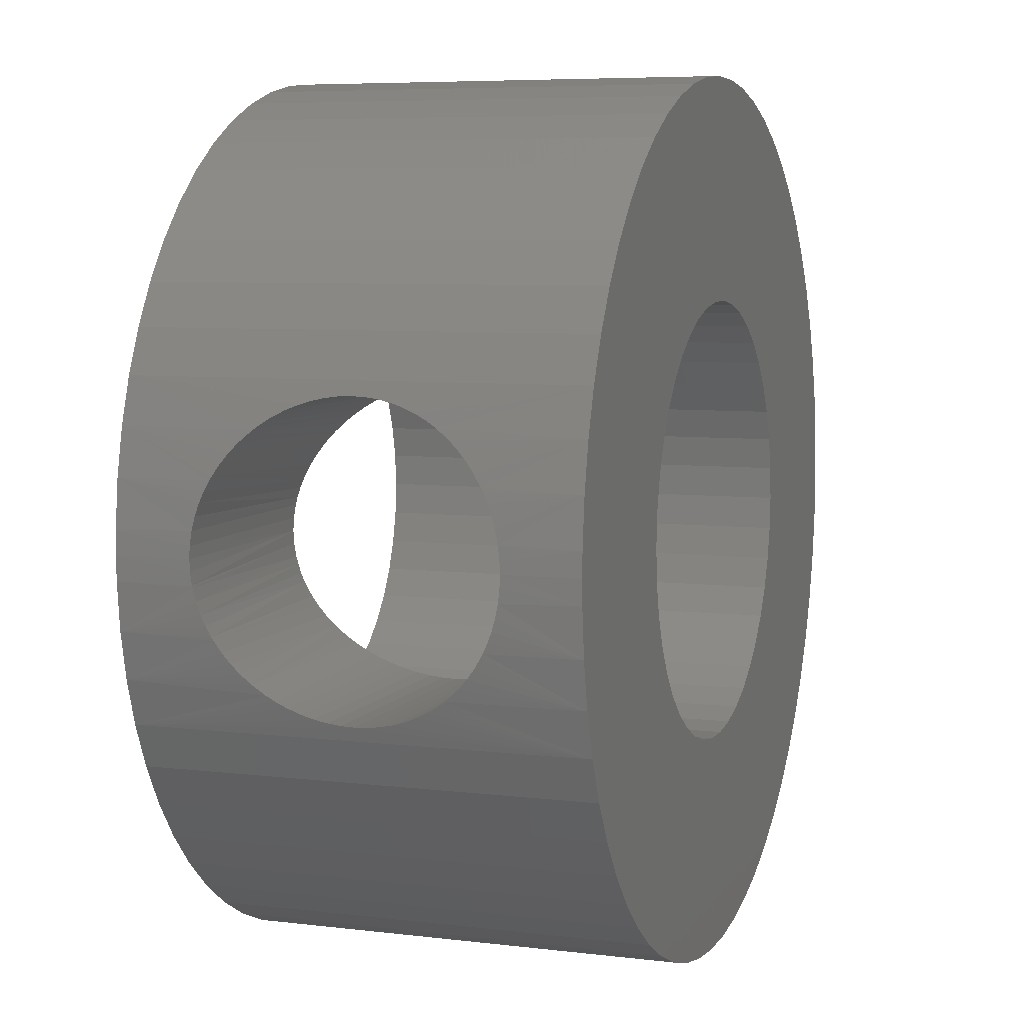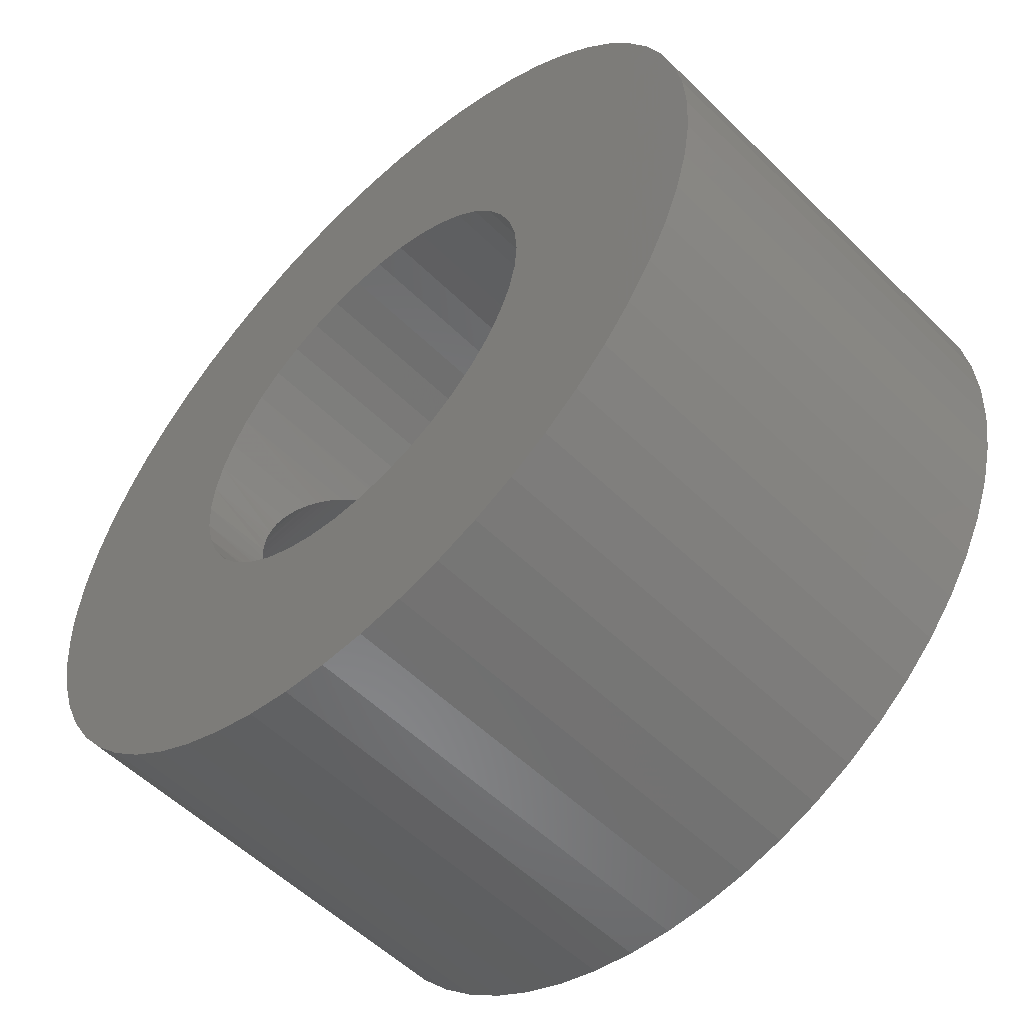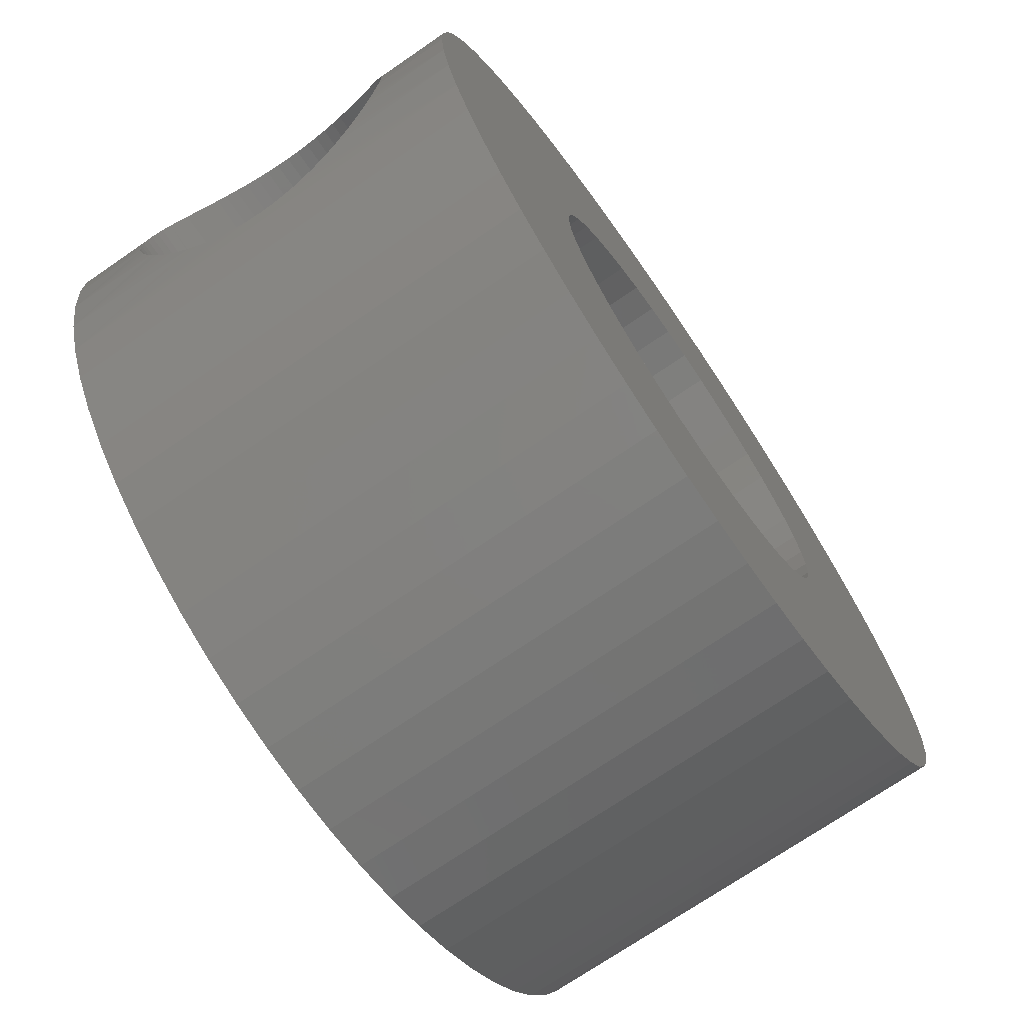
<metadata>
{"format":"stl","ext":"stl","renderer":"f3d","projection":"perspective","resolution":1024,"background":"white","views":[{"elev":6.6,"azim":109.7,"up":"+Y"},{"elev":-54.9,"azim":-135.8,"up":"+Y"},{"elev":-72.1,"azim":124.5,"up":"+Y"}]}
</metadata>
<code>
# stl→obj: 349 verts, 748 faces
v 339.7 1153 591.2
v 335 1153 591.2
v 334.9 1153 591.2
v 334.5 1151 591.2
v 339.1 1150 591.2
v 334.7 1152 591.2
v 339.4 1151 591.2
v 339.6 1152 591.2
v 333.7 1150 591.2
v 337.5 1147 591.2
v 334.1 1151 591.2
v 338.1 1148 591.2
v 338.6 1149 591.2
v 331.9 1149 591.2
v 334.4 1145 591.2
v 332.6 1149 591.2
v 335.2 1145 591.2
v 333.2 1150 591.2
v 336.1 1146 591.2
v 336.8 1146 591.2
v 330.6 1149 591.2
v 331.5 1144 591.2
v 331.3 1149 591.2
v 332.5 1144 591.2
v 333.4 1144 591.2
v 328.5 1149 591.2
v 327.4 1144 591.2
v 329.1 1149 591.2
v 328.4 1144 591.2
v 329.8 1149 591.2
v 329.4 1144 591.2
v 330.4 1144 591.2
v 327.2 1150 591.2
v 324.7 1146 591.2
v 327.8 1149 591.2
v 325.6 1145 591.2
v 326.5 1145 591.2
v 327.8 1157 591.2
v 324.7 1161 591.2
v 327.2 1157 591.2
v 323.9 1160 591.2
v 326.7 1157 591.2
v 323.2 1160 591.2
v 326.3 1156 591.2
v 325.6 1155 591.2
v 320.9 1155 591.2
v 325.5 1154 591.2
v 320.7 1154 591.2
v 325.4 1153 591.2
v 320.7 1153 591.2
v 325.5 1153 591.2
v 322.5 1159 591.2
v 322 1158 591.2
v 325.9 1155 591.2
v 321.5 1157 591.2
v 321.2 1156 591.2
v 334.1 1156 591.2
v 337.5 1159 591.2
v 333.7 1157 591.2
v 336.8 1160 591.2
v 333.2 1157 591.2
v 336.1 1161 591.2
v 332.6 1157 591.2
v 339.7 1154 591.2
v 334.9 1154 591.2
v 339.6 1155 591.2
v 334.7 1155 591.2
v 329.1 1158 591.2
v 327.4 1162 591.2
v 328.5 1158 591.2
v 326.5 1162 591.2
v 325.6 1162 591.2
v 331.3 1158 591.2
v 331.5 1163 591.2
v 330.6 1158 591.2
v 330.4 1163 591.2
v 329.8 1158 591.2
v 329.4 1163 591.2
v 328.4 1163 591.2
v 339.4 1156 591.2
v 339.1 1157 591.2
v 334.5 1155 591.2
v 338.6 1158 591.2
v 338.1 1159 591.2
v 325.9 1151 591.2
v 322 1148 591.2
v 326.3 1151 591.2
v 322.5 1148 591.2
v 326.7 1150 591.2
v 323.2 1147 591.2
v 323.9 1146 591.2
v 320.7 1152 591.2
v 320.9 1151 591.2
v 325.6 1152 591.2
v 321.2 1150 591.2
v 321.5 1149 591.2
v 335.2 1161 591.2
v 334.4 1162 591.2
v 331.9 1158 591.2
v 333.4 1162 591.2
v 332.5 1163 591.2
v 325.6 1152 581.7
v 320.9 1151 581.7
v 325.5 1153 581.7
v 320.7 1152 581.7
v 325.4 1153 581.7
v 320.7 1153 581.7
v 325.5 1154 581.7
v 327.8 1149 581.7
v 324.7 1146 581.7
v 327.2 1150 581.7
v 323.9 1146 581.7
v 326.7 1150 581.7
v 323.2 1147 581.7
v 326.3 1151 581.7
v 331.9 1158 581.7
v 334.4 1162 581.7
v 332.6 1157 581.7
v 335.2 1161 581.7
v 333.2 1157 581.7
v 336.1 1161 581.7
v 333.7 1157 581.7
v 325.9 1155 581.7
v 322 1158 581.7
v 326.3 1156 581.7
v 322.5 1159 581.7
v 326.7 1157 581.7
v 323.2 1160 581.7
v 327.2 1157 581.7
v 339.7 1154 581.7
v 335 1153 581.7
v 334.9 1154 581.7
v 330.6 1158 581.7
v 331.5 1163 581.7
v 331.3 1158 581.7
v 332.5 1163 581.7
v 333.4 1162 581.7
v 328.5 1158 581.7
v 327.4 1162 581.7
v 329.1 1158 581.7
v 328.4 1163 581.7
v 329.8 1158 581.7
v 329.4 1163 581.7
v 330.4 1163 581.7
v 323.9 1160 581.7
v 324.7 1161 581.7
v 327.8 1157 581.7
v 325.6 1162 581.7
v 326.5 1162 581.7
v 320.7 1154 581.7
v 320.9 1155 581.7
v 325.6 1155 581.7
v 321.2 1156 581.7
v 321.5 1157 581.7
v 322.5 1148 581.7
v 322 1148 581.7
v 325.9 1151 581.7
v 321.5 1149 581.7
v 321.2 1150 581.7
v 329.1 1149 581.7
v 327.4 1144 581.7
v 328.5 1149 581.7
v 326.5 1145 581.7
v 325.6 1145 581.7
v 331.3 1149 581.7
v 331.5 1144 581.7
v 330.6 1149 581.7
v 330.4 1144 581.7
v 329.8 1149 581.7
v 329.4 1144 581.7
v 328.4 1144 581.7
v 339.7 1153 581.7
v 334.9 1153 581.7
v 339.6 1152 581.7
v 334.7 1152 581.7
v 334.5 1155 581.7
v 339.1 1157 581.7
v 334.7 1155 581.7
v 339.4 1156 581.7
v 339.6 1155 581.7
v 336.8 1160 581.7
v 337.5 1159 581.7
v 334.1 1156 581.7
v 338.1 1159 581.7
v 338.6 1158 581.7
v 332.6 1149 581.7
v 334.4 1145 581.7
v 331.9 1149 581.7
v 333.4 1144 581.7
v 332.5 1144 581.7
v 334.1 1151 581.7
v 337.5 1147 581.7
v 333.7 1150 581.7
v 336.8 1146 581.7
v 333.2 1150 581.7
v 336.1 1146 581.7
v 335.2 1145 581.7
v 339.4 1151 581.7
v 339.1 1150 581.7
v 334.5 1151 581.7
v 338.6 1149 581.7
v 338.1 1148 581.7
v 339.7 1153 583.3
v 339.7 1153 583.2
v 339.7 1154 583.3
v 339.6 1155 583.5
v 339.7 1154 583.4
v 339.4 1156 584.4
v 339.5 1156 584.2
v 339.5 1155 584
v 339.5 1155 583.8
v 339.6 1155 583.7
v 339.6 1155 583.6
v 339.2 1156 587.2
v 339.2 1156 587
v 339.2 1156 586.7
v 339.2 1156 586.4
v 339.3 1156 588
v 339.3 1156 587.8
v 339.2 1156 587.5
v 339.2 1156 586.1
v 339.2 1156 585.9
v 339.2 1156 585.6
v 339.2 1156 585.3
v 339.3 1156 585.1
v 339.3 1156 584.8
v 339.3 1156 584.6
v 339.4 1156 584.5
v 339.5 1156 588.7
v 339.5 1155 588.9
v 339.5 1155 589
v 339.4 1156 588.5
v 339.4 1156 588.4
v 339.3 1156 588.2
v 339.7 1154 589.6
v 339.7 1154 589.5
v 339.7 1154 589.4
v 339.6 1155 589.3
v 339.6 1155 589.2
v 339.7 1153 589.6
v 339.6 1152 589.3
v 339.7 1152 589.4
v 339.7 1152 589.5
v 339.7 1153 589.5
v 339.4 1151 588.5
v 339.5 1151 588.7
v 339.5 1151 588.9
v 339.5 1151 589
v 339.6 1152 589.2
v 339.2 1150 585.6
v 339.2 1150 585.9
v 339.2 1150 586.1
v 339.2 1150 586.4
v 339.3 1151 584.8
v 339.3 1150 585.1
v 339.2 1150 585.3
v 339.2 1150 586.7
v 339.2 1150 587
v 339.2 1150 587.2
v 339.2 1150 587.5
v 339.3 1150 587.8
v 339.3 1151 588
v 339.3 1151 588.2
v 339.4 1151 588.4
v 339.5 1151 584
v 339.5 1151 584.2
v 339.5 1151 583.8
v 339.4 1151 584.4
v 339.4 1151 584.5
v 339.3 1151 584.6
v 339.7 1152 583.4
v 339.6 1152 583.5
v 339.6 1152 583.6
v 339.6 1152 583.7
v 334.9 1153 583.3
v 334.9 1152 583.4
v 334.8 1152 583.4
v 334.5 1151 584
v 334.6 1151 583.8
v 334.7 1152 583.7
v 334.7 1152 583.6
v 334.1 1151 584.7
v 334.2 1151 584.5
v 334.3 1151 584.4
v 334.4 1151 584.2
v 333.9 1150 587.5
v 333.8 1150 587.2
v 334 1150 587.8
v 333.8 1150 587
v 333.8 1150 586.7
v 333.7 1150 586.4
v 333.8 1150 586.1
v 333.8 1150 585.9
v 333.8 1150 585.6
v 333.9 1150 585.3
v 334 1150 585.1
v 334.1 1151 584.8
v 334.3 1151 588.5
v 334.2 1151 588.3
v 334.1 1151 588.1
v 334.1 1151 588
v 334.6 1151 589
v 334.5 1151 588.9
v 334.5 1151 588.8
v 334.4 1151 588.7
v 334.9 1152 589.5
v 334.9 1153 589.5
v 334.8 1152 589.4
v 334.7 1152 589.3
v 334.7 1152 589.2
v 334.9 1154 589.5
v 334.9 1154 589.6
v 335 1153 589.6
v 334.9 1153 589.6
v 334.8 1154 589.4
v 334.5 1155 588.9
v 334.6 1155 589
v 334.7 1155 589.2
v 334.7 1155 589.3
v 334.2 1156 588.3
v 334.3 1156 588.5
v 334.4 1156 588.7
v 334.5 1155 588.8
v 333.8 1156 586.1
v 333.7 1156 586.4
v 333.8 1156 585.9
v 334 1156 585.1
v 333.9 1156 585.3
v 333.8 1156 585.6
v 333.8 1156 586.7
v 333.8 1156 587
v 333.8 1156 587.2
v 333.9 1156 587.5
v 334 1156 587.8
v 334.1 1156 588
v 334.1 1156 588.1
v 334.3 1156 584.4
v 334.2 1156 584.5
v 334.1 1156 584.7
v 334.1 1156 584.8
v 334.6 1155 583.8
v 334.5 1155 584
v 334.4 1156 584.2
v 334.9 1154 583.4
v 334.9 1154 583.3
v 334.8 1154 583.4
v 334.7 1155 583.6
v 334.7 1155 583.7
v 335 1153 583.2
f 1 2 3
f 4 5 6
f 6 5 7
f 6 7 3
f 3 7 8
f 3 8 1
f 9 10 11
f 11 10 12
f 11 12 4
f 4 12 13
f 4 13 5
f 14 15 16
f 16 15 17
f 16 17 18
f 18 17 19
f 18 19 9
f 9 19 20
f 9 20 10
f 21 22 23
f 23 22 24
f 23 24 14
f 14 24 25
f 14 25 15
f 26 27 28
f 28 27 29
f 28 29 30
f 30 29 31
f 30 31 21
f 21 31 32
f 21 32 22
f 33 34 35
f 35 34 36
f 35 36 26
f 26 36 37
f 26 37 27
f 38 39 40
f 40 39 41
f 40 41 42
f 42 41 43
f 42 43 44
f 45 46 47
f 47 46 48
f 47 48 49
f 49 48 50
f 49 50 51
f 43 52 44
f 44 52 53
f 44 53 54
f 54 53 55
f 54 55 45
f 45 55 56
f 45 56 46
f 57 58 59
f 59 58 60
f 59 60 61
f 61 60 62
f 61 62 63
f 1 1 2
f 2 1 64
f 2 64 65
f 65 64 66
f 65 66 67
f 68 69 70
f 70 69 71
f 70 71 38
f 38 71 72
f 38 72 39
f 73 74 75
f 75 74 76
f 75 76 77
f 77 76 78
f 77 78 68
f 68 78 79
f 68 79 69
f 66 80 67
f 67 80 81
f 67 81 82
f 82 81 83
f 82 83 57
f 57 83 84
f 57 84 58
f 85 86 87
f 87 86 88
f 87 88 89
f 89 88 90
f 89 90 33
f 33 90 91
f 33 91 34
f 50 92 51
f 51 92 93
f 51 93 94
f 94 93 95
f 94 95 85
f 85 95 96
f 85 96 86
f 62 97 63
f 63 97 98
f 63 98 99
f 99 98 100
f 99 100 73
f 73 100 101
f 73 101 74
f 102 103 104
f 104 103 105
f 104 105 106
f 106 105 107
f 106 107 108
f 109 110 111
f 111 110 112
f 111 112 113
f 113 112 114
f 113 114 115
f 116 117 118
f 118 117 119
f 118 119 120
f 120 119 121
f 120 121 122
f 123 124 125
f 125 124 126
f 125 126 127
f 127 126 128
f 127 128 129
f 130 131 132
f 133 134 135
f 135 134 136
f 135 136 116
f 116 136 137
f 116 137 117
f 138 139 140
f 140 139 141
f 140 141 142
f 142 141 143
f 142 143 133
f 133 143 144
f 133 144 134
f 128 145 129
f 129 145 146
f 129 146 147
f 147 146 148
f 147 148 138
f 138 148 149
f 138 149 139
f 107 150 108
f 108 150 151
f 108 151 152
f 152 151 153
f 152 153 123
f 123 153 154
f 123 154 124
f 114 155 115
f 115 155 156
f 115 156 157
f 157 156 158
f 157 158 102
f 102 158 159
f 102 159 103
f 160 161 162
f 162 161 163
f 162 163 109
f 109 163 164
f 109 164 110
f 165 166 167
f 167 166 168
f 167 168 169
f 169 168 170
f 169 170 160
f 160 170 171
f 160 171 161
f 130 172 131
f 131 172 172
f 131 172 173
f 173 172 174
f 173 174 175
f 176 177 178
f 178 177 179
f 178 179 132
f 132 179 180
f 132 180 130
f 121 181 122
f 122 181 182
f 122 182 183
f 183 182 184
f 183 184 176
f 176 184 185
f 176 185 177
f 186 187 188
f 188 187 189
f 188 189 165
f 165 189 190
f 165 190 166
f 191 192 193
f 193 192 194
f 193 194 195
f 195 194 196
f 195 196 186
f 186 196 197
f 186 197 187
f 174 198 175
f 175 198 199
f 175 199 200
f 200 199 201
f 200 201 191
f 191 201 202
f 191 202 192
f 203 172 204
f 204 172 172
f 204 172 205
f 205 172 130
f 206 207 180
f 207 207 180
f 180 207 205
f 180 205 130
f 130 205 205
f 130 205 205
f 208 209 179
f 179 209 210
f 210 211 179
f 179 211 212
f 179 212 180
f 180 212 213
f 180 213 206
f 214 215 81
f 81 215 216
f 81 216 217
f 218 219 81
f 81 219 220
f 81 220 214
f 217 221 177
f 177 221 222
f 222 223 177
f 177 223 224
f 177 224 225
f 225 226 177
f 177 226 227
f 177 227 179
f 179 227 228
f 179 228 208
f 229 80 230
f 230 80 231
f 229 232 80
f 80 232 233
f 80 233 81
f 81 233 234
f 81 234 218
f 64 235 236
f 237 238 66
f 66 238 239
f 66 239 80
f 80 239 239
f 80 239 231
f 64 236 66
f 66 236 236
f 66 236 237
f 1 240 1
f 1 240 240
f 1 240 64
f 64 240 235
f 64 235 235
f 241 242 8
f 242 243 8
f 8 243 244
f 8 244 1
f 1 244 240
f 1 240 240
f 245 246 7
f 7 246 247
f 247 248 7
f 7 248 249
f 7 249 8
f 8 249 249
f 8 249 241
f 250 251 199
f 199 251 252
f 199 252 253
f 254 255 199
f 199 255 256
f 199 256 250
f 5 257 258
f 258 259 5
f 5 259 260
f 5 260 261
f 261 262 5
f 5 262 263
f 5 263 7
f 7 263 264
f 7 264 245
f 265 266 198
f 265 198 267
f 266 268 198
f 198 268 269
f 198 269 199
f 199 269 270
f 199 270 254
f 271 272 174
f 174 272 273
f 174 273 198
f 198 273 274
f 198 274 267
f 203 203 172
f 172 203 203
f 172 203 174
f 174 203 271
f 174 271 271
f 217 177 81
f 81 177 185
f 81 185 83
f 83 185 184
f 83 184 84
f 84 184 182
f 84 182 58
f 58 182 181
f 58 181 60
f 60 181 121
f 60 121 62
f 62 121 119
f 62 119 97
f 97 119 117
f 97 117 98
f 98 117 137
f 98 137 100
f 100 137 136
f 100 136 101
f 101 136 134
f 101 134 74
f 74 134 144
f 74 144 76
f 76 144 143
f 76 143 78
f 78 143 141
f 78 141 79
f 79 141 139
f 79 139 69
f 69 139 149
f 69 149 71
f 71 149 148
f 71 148 72
f 72 148 146
f 72 146 39
f 39 146 145
f 39 145 41
f 41 145 128
f 41 128 43
f 43 128 126
f 43 126 52
f 52 126 124
f 52 124 53
f 53 124 154
f 53 154 55
f 55 154 153
f 55 153 56
f 56 153 151
f 56 151 46
f 46 151 150
f 46 150 48
f 48 150 107
f 48 107 50
f 50 107 105
f 50 105 92
f 92 105 103
f 92 103 93
f 93 103 159
f 93 159 95
f 95 159 158
f 95 158 96
f 96 158 156
f 96 156 86
f 86 156 155
f 86 155 88
f 88 155 114
f 88 114 90
f 90 114 112
f 90 112 91
f 91 112 110
f 91 110 34
f 34 110 164
f 34 164 36
f 36 164 163
f 36 163 37
f 37 163 161
f 37 161 27
f 27 161 171
f 27 171 29
f 29 171 170
f 29 170 31
f 31 170 168
f 31 168 32
f 32 168 166
f 32 166 22
f 22 166 190
f 22 190 24
f 24 190 189
f 24 189 25
f 25 189 187
f 25 187 15
f 15 187 197
f 15 197 17
f 17 197 196
f 17 196 19
f 19 196 194
f 19 194 20
f 20 194 192
f 20 192 10
f 10 192 202
f 10 202 12
f 12 202 201
f 12 201 13
f 13 201 199
f 13 199 5
f 5 199 253
f 5 253 257
f 275 173 276
f 276 173 175
f 276 175 277
f 278 279 200
f 200 279 280
f 200 280 175
f 175 280 281
f 175 281 277
f 191 282 283
f 283 284 191
f 191 284 285
f 191 285 200
f 200 285 278
f 200 278 278
f 286 287 9
f 286 9 288
f 287 289 9
f 9 289 290
f 9 290 291
f 191 193 292
f 292 193 291
f 292 293 191
f 191 293 294
f 191 294 295
f 295 296 191
f 191 296 297
f 191 297 282
f 298 299 11
f 11 299 300
f 11 300 9
f 9 300 301
f 9 301 288
f 302 303 4
f 4 303 304
f 4 304 11
f 11 304 305
f 11 305 298
f 306 6 307
f 307 6 3
f 307 3 307
f 306 308 6
f 6 308 309
f 6 309 4
f 4 309 310
f 4 310 302
f 311 311 65
f 65 311 312
f 65 312 2
f 2 312 313
f 2 313 3
f 3 313 314
f 3 314 307
f 311 65 311
f 311 65 67
f 311 67 315
f 316 317 82
f 82 317 318
f 82 318 67
f 67 318 319
f 67 319 315
f 320 321 57
f 57 321 322
f 57 322 82
f 82 322 323
f 82 323 316
f 324 325 122
f 324 122 326
f 327 328 122
f 122 328 329
f 122 329 326
f 330 331 59
f 59 331 332
f 59 332 333
f 333 334 59
f 59 334 335
f 59 335 57
f 57 335 336
f 57 336 320
f 337 338 183
f 183 338 339
f 183 339 122
f 122 339 340
f 122 340 327
f 341 342 176
f 176 342 342
f 176 342 183
f 183 342 343
f 183 343 337
f 344 178 345
f 345 178 132
f 345 132 345
f 344 346 178
f 178 346 347
f 178 347 176
f 176 347 348
f 176 348 341
f 275 275 173
f 173 275 275
f 173 275 131
f 131 275 349
f 131 349 132
f 132 349 345
f 132 345 345
f 291 193 9
f 9 193 195
f 9 195 18
f 18 195 186
f 18 186 16
f 16 186 188
f 16 188 14
f 14 188 165
f 14 165 23
f 23 165 167
f 23 167 21
f 21 167 169
f 21 169 30
f 30 169 160
f 30 160 28
f 28 160 162
f 28 162 26
f 26 162 109
f 26 109 35
f 35 109 111
f 35 111 33
f 33 111 113
f 33 113 89
f 89 113 115
f 89 115 87
f 87 115 157
f 87 157 85
f 85 157 102
f 85 102 94
f 94 102 104
f 94 104 51
f 51 104 106
f 51 106 49
f 49 106 108
f 49 108 47
f 47 108 152
f 47 152 45
f 45 152 123
f 45 123 54
f 54 123 125
f 54 125 44
f 44 125 127
f 44 127 42
f 42 127 129
f 42 129 40
f 40 129 147
f 40 147 38
f 38 147 138
f 38 138 70
f 70 138 140
f 70 140 68
f 68 140 142
f 68 142 77
f 77 142 133
f 77 133 75
f 75 133 135
f 75 135 73
f 73 135 116
f 73 116 99
f 99 116 118
f 99 118 63
f 63 118 120
f 63 120 61
f 61 120 122
f 61 122 59
f 59 122 325
f 59 325 330
f 204 349 203
f 203 349 275
f 203 275 203
f 203 275 203
f 203 275 275
f 203 275 271
f 271 275 275
f 271 275 271
f 274 273 277
f 275 276 271
f 271 276 277
f 271 277 272
f 272 277 273
f 277 281 274
f 274 281 280
f 274 280 267
f 267 280 279
f 267 279 265
f 265 279 278
f 265 278 266
f 266 278 278
f 266 278 268
f 284 283 270
f 270 283 254
f 278 285 268
f 268 285 284
f 268 284 269
f 269 284 270
f 283 282 254
f 254 282 297
f 254 297 255
f 255 297 296
f 255 296 256
f 256 296 295
f 256 295 250
f 250 295 294
f 250 294 251
f 251 294 293
f 251 293 252
f 252 293 292
f 252 292 253
f 292 291 253
f 253 291 290
f 253 290 257
f 257 290 289
f 257 289 258
f 258 289 287
f 258 287 259
f 259 287 286
f 259 286 260
f 260 286 288
f 260 288 261
f 261 288 301
f 261 301 262
f 245 264 298
f 298 264 263
f 298 263 299
f 299 263 262
f 299 262 300
f 300 262 301
f 298 305 245
f 245 305 304
f 245 304 246
f 246 304 303
f 246 303 247
f 247 303 302
f 247 302 248
f 248 302 310
f 248 310 249
f 249 310 309
f 249 309 249
f 249 309 308
f 249 308 241
f 241 308 242
f 308 306 242
f 242 306 307
f 242 307 243
f 243 307 307
f 243 307 244
f 244 307 314
f 244 314 240
f 240 314 313
f 240 313 240
f 240 313 240
f 240 313 235
f 235 313 312
f 235 312 235
f 235 312 236
f 236 312 311
f 236 311 236
f 236 311 311
f 236 311 237
f 239 239 315
f 311 311 237
f 237 311 315
f 237 315 238
f 238 315 239
f 315 319 239
f 239 319 318
f 239 318 231
f 231 318 317
f 231 317 230
f 230 317 316
f 230 316 229
f 229 316 323
f 229 323 232
f 321 320 234
f 234 320 218
f 323 322 232
f 232 322 321
f 232 321 233
f 233 321 234
f 320 336 218
f 218 336 335
f 218 335 219
f 219 335 334
f 219 334 220
f 220 334 333
f 220 333 214
f 214 333 332
f 214 332 215
f 215 332 331
f 215 331 216
f 216 331 330
f 216 330 217
f 330 325 217
f 217 325 324
f 217 324 221
f 221 324 326
f 221 326 222
f 222 326 329
f 222 329 223
f 223 329 328
f 223 328 224
f 224 328 327
f 224 327 225
f 225 327 340
f 225 340 226
f 208 228 337
f 337 228 227
f 337 227 338
f 338 227 226
f 338 226 339
f 339 226 340
f 337 343 208
f 208 343 342
f 208 342 209
f 209 342 342
f 209 342 210
f 210 342 341
f 210 341 211
f 211 341 348
f 211 348 212
f 212 348 347
f 212 347 213
f 213 347 346
f 213 346 206
f 206 346 207
f 346 344 207
f 207 344 345
f 207 345 207
f 207 345 345
f 207 345 205
f 205 345 345
f 205 345 205
f 205 345 349
f 205 349 205
f 205 349 204

</code>
